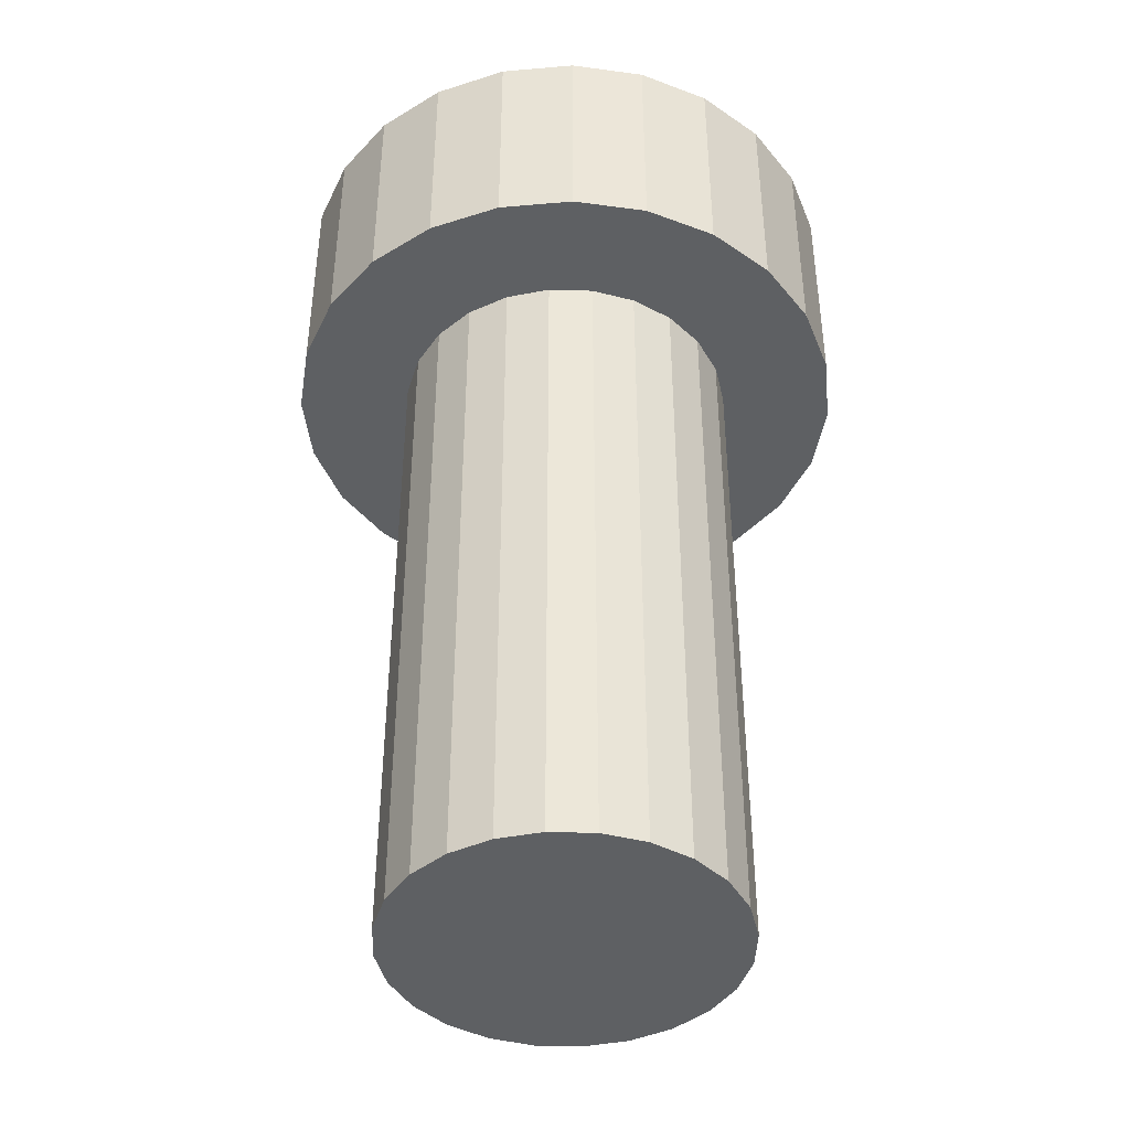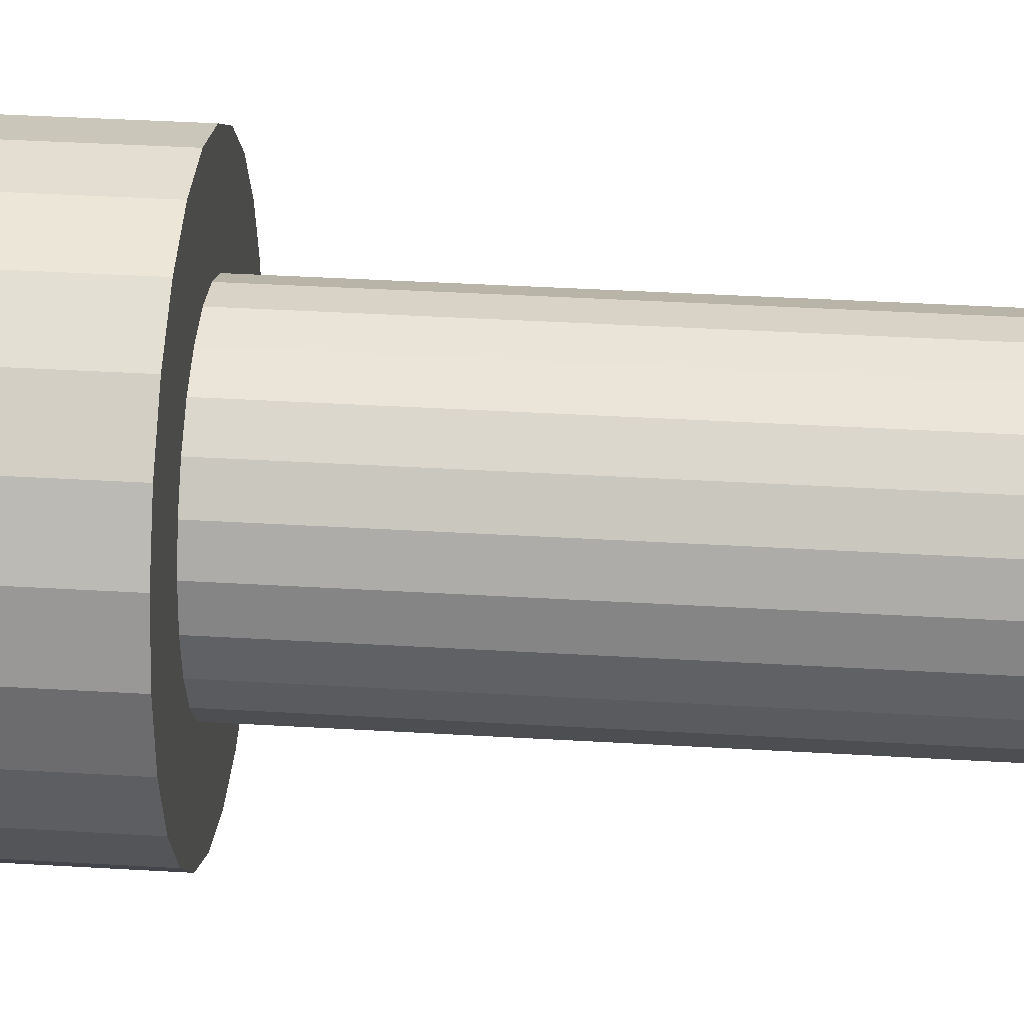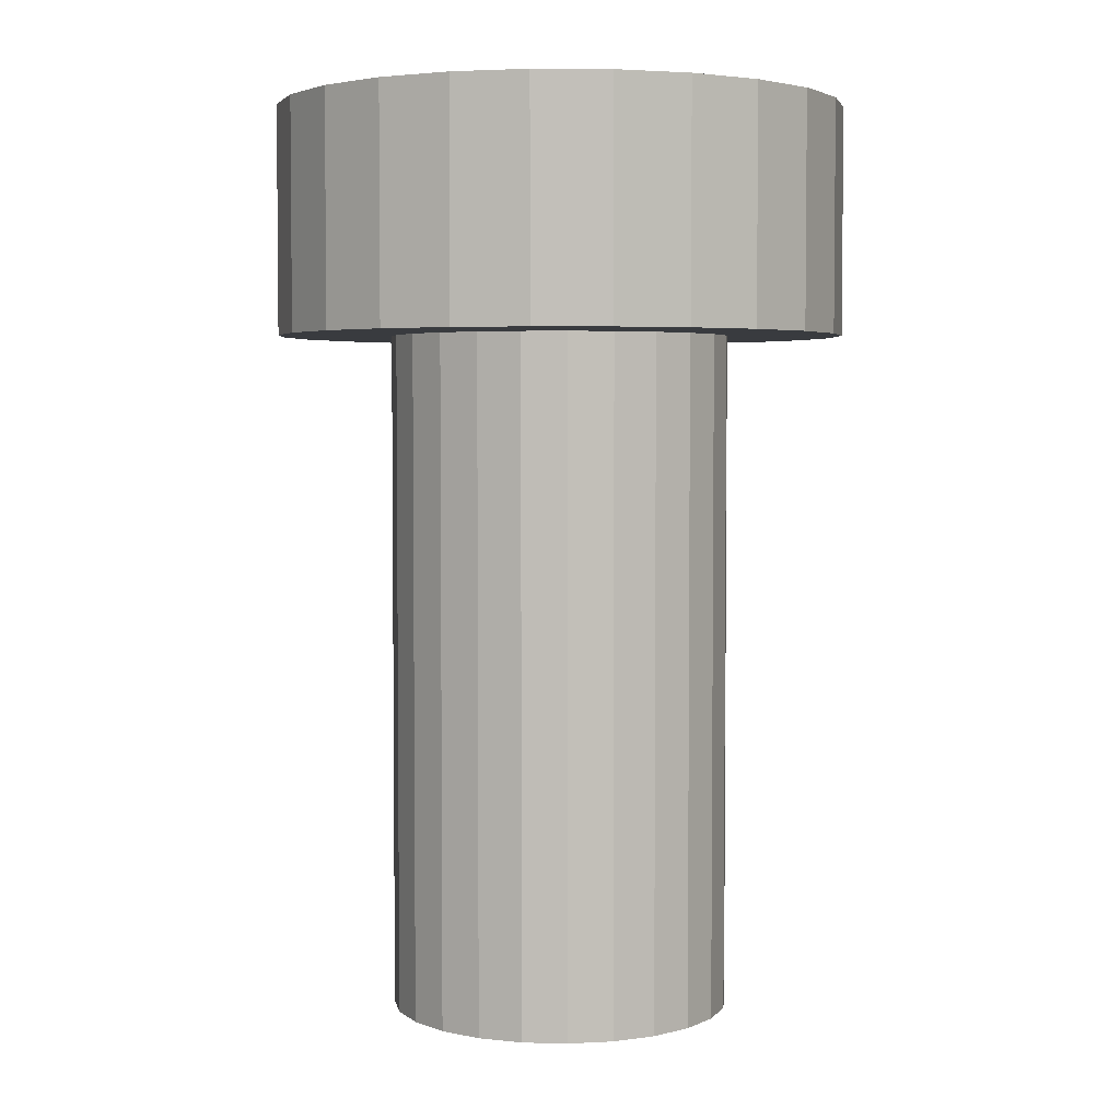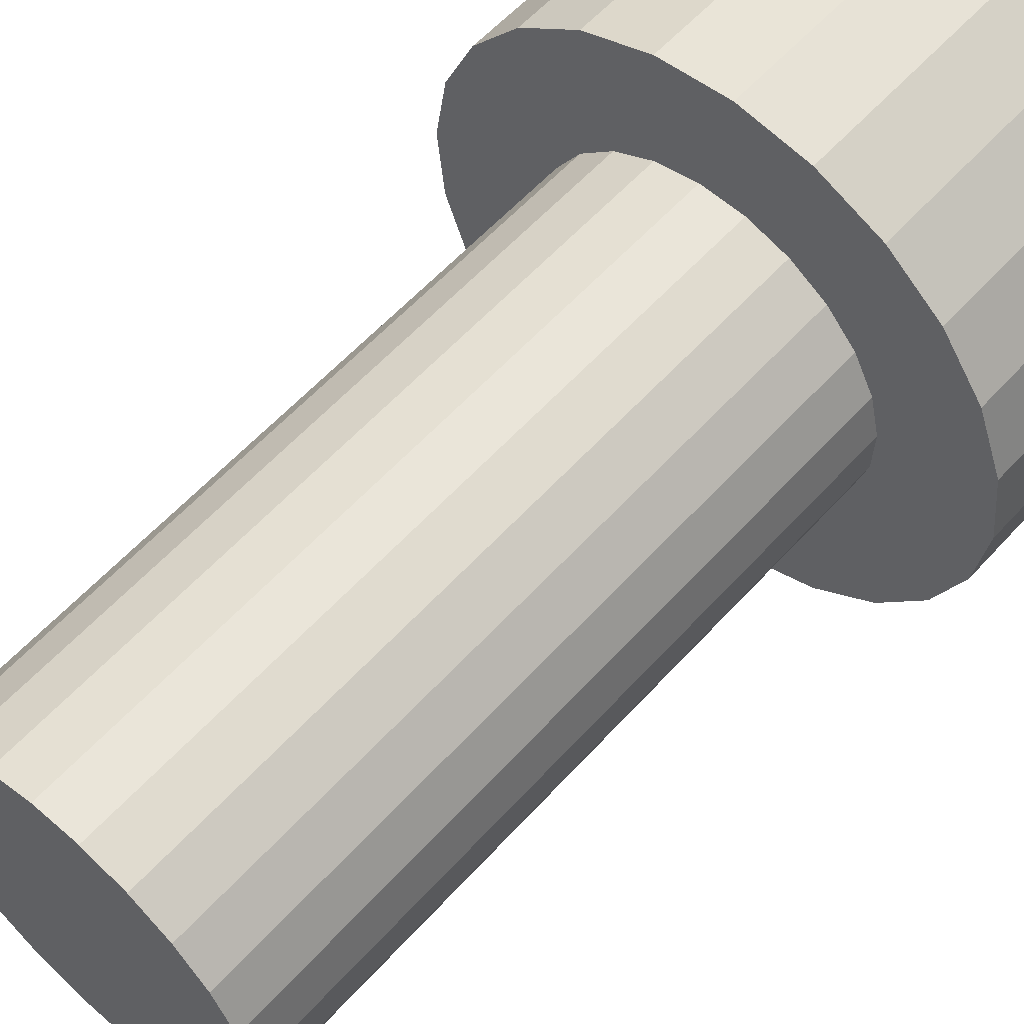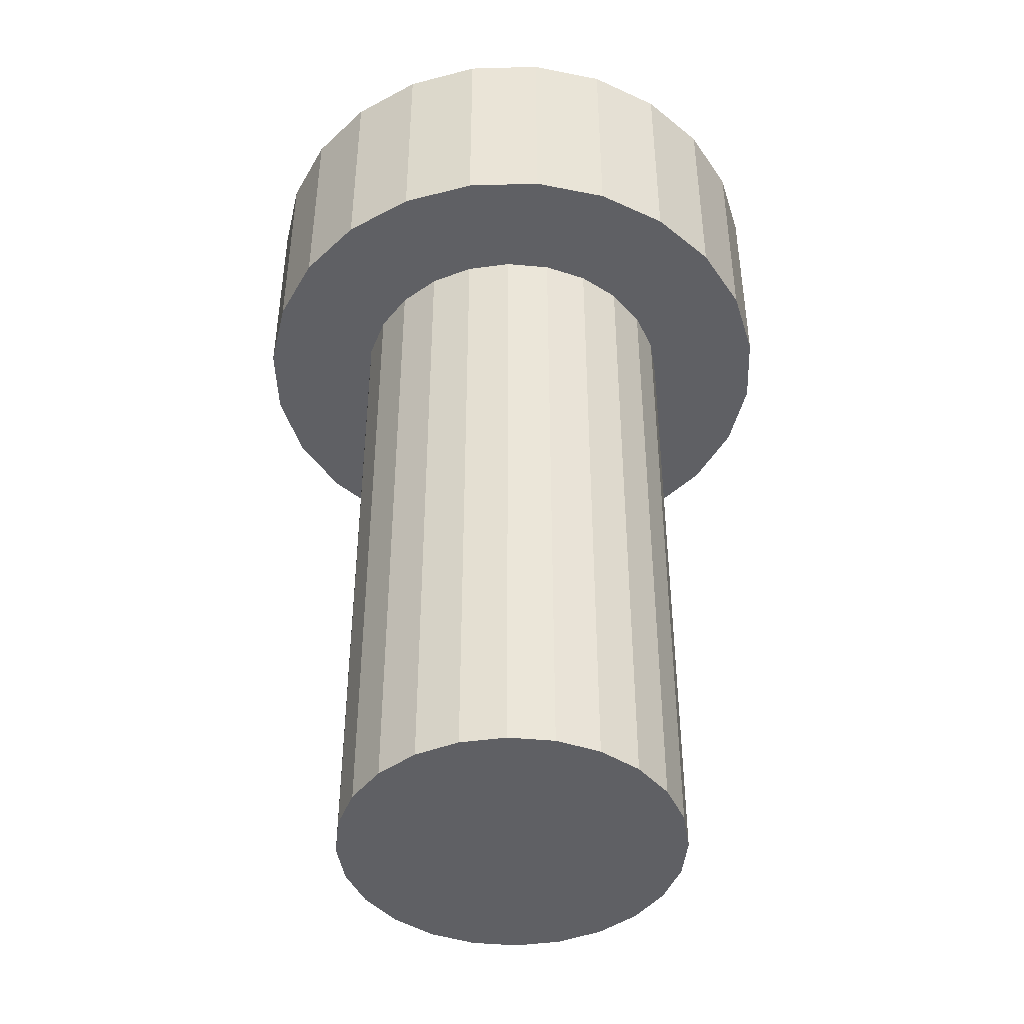
<metadata>
{"format":"obj","ext":"obj","renderer":"f3d","projection":"perspective","resolution":1024,"background":"white","views":[{"elev":-42.5,"azim":44.9,"up":"+Y"},{"elev":44.8,"azim":-86.2,"up":"+Z"},{"elev":3.7,"azim":-173.1,"up":"+Y"},{"elev":58.2,"azim":41.6,"up":"+Z"},{"elev":-44.5,"azim":-79.1,"up":"+Y"}]}
</metadata>
<code>
v -14.93 174.4 -198.3
v -14.93 174.4 -198.3
v -14.93 174.4 -198.3
v -14.93 172.4 -198.3
v -14.93 172.4 -198.3
v -14.93 172.4 -198.3
v -19.49 174.4 -197.6
v -19.49 174.4 -197.6
v -19.49 174.4 -197.6
v -19.49 172.4 -197.6
v -19.49 172.4 -197.6
v -19.49 172.4 -197.6
v -15.66 166.4 -196.5
v -15.66 166.4 -196.5
v -15.66 166.4 -196.5
v -15.66 172.4 -196.5
v -15.66 172.4 -196.5
v -15.66 172.4 -196.5
v -17.65 174.4 -194.6
v -17.65 174.4 -194.6
v -17.65 174.4 -194.6
v -17.65 172.4 -194.6
v -17.65 172.4 -194.6
v -17.65 172.4 -194.6
v -18.26 174.4 -194.8
v -18.26 174.4 -194.8
v -18.26 174.4 -194.8
v -18.26 172.4 -194.8
v -18.26 172.4 -194.8
v -18.26 172.4 -194.8
v -17.75 174.4 -195.1
v -17.75 174.4 -195.1
v -17.75 174.4 -195.1
v -17.75 173.4 -195.1
v -17.75 173.4 -195.1
v -17.75 173.4 -195.1
v -18.56 166.4 -197.2
v -18.56 166.4 -197.2
v -18.56 166.4 -197.2
v -18.56 172.4 -197.2
v -18.56 172.4 -197.2
v -18.56 172.4 -197.2
v -17.59 174.4 -196.6
v -17.59 174.4 -196.6
v -17.59 174.4 -196.6
v -17.59 173.4 -196.6
v -17.59 173.4 -196.6
v -17.59 173.4 -196.6
v -17.77 174.4 -199.4
v -17.77 174.4 -199.4
v -17.77 174.4 -199.4
v -17.77 172.4 -199.4
v -17.77 172.4 -199.4
v -17.77 172.4 -199.4
v -19.08 174.4 -196.7
v -19.08 174.4 -196.7
v -19.08 174.4 -196.7
v -19.08 173.4 -196.7
v -19.08 173.4 -196.7
v -19.08 173.4 -196.7
v -17.21 166.4 -195.5
v -17.21 166.4 -195.5
v -17.21 166.4 -195.5
v -17.21 172.4 -195.5
v -17.21 172.4 -195.5
v -17.21 172.4 -195.5
v -14.67 174.4 -197.7
v -14.67 174.4 -197.7
v -14.67 174.4 -197.7
v -14.67 172.4 -197.7
v -14.67 172.4 -197.7
v -14.67 172.4 -197.7
v -16.92 166.4 -198.5
v -16.92 166.4 -198.5
v -16.92 166.4 -198.5
v -16.92 172.4 -198.5
v -16.92 172.4 -198.5
v -16.92 172.4 -198.5
v -19.56 174.4 -196.9
v -19.56 174.4 -196.9
v -19.56 174.4 -196.9
v -19.56 172.4 -196.9
v -19.56 172.4 -196.9
v -19.56 172.4 -196.9
v -15.58 166.4 -197.3
v -15.58 166.4 -197.3
v -15.58 166.4 -197.3
v -15.58 172.4 -197.3
v -15.58 172.4 -197.3
v -15.58 172.4 -197.3
v -18.88 174.4 -198.7
v -18.88 174.4 -198.7
v -18.88 174.4 -198.7
v -18.88 172.4 -198.7
v -18.88 172.4 -198.7
v -18.88 172.4 -198.7
v -16.35 174.4 -194.6
v -16.35 174.4 -194.6
v -16.35 174.4 -194.6
v -16.35 172.4 -194.6
v -16.35 172.4 -194.6
v -16.35 172.4 -194.6
v -18.78 174.4 -195.2
v -18.78 174.4 -195.2
v -18.78 174.4 -195.2
v -18.78 172.4 -195.2
v -18.78 172.4 -195.2
v -18.78 172.4 -195.2
v -17.94 166.4 -195.8
v -17.94 166.4 -195.8
v -17.94 166.4 -195.8
v -17.94 172.4 -195.8
v -17.94 172.4 -195.8
v -17.94 172.4 -195.8
v -16.19 166.4 -198.2
v -16.19 166.4 -198.2
v -16.19 166.4 -198.2
v -16.19 172.4 -198.2
v -16.19 172.4 -198.2
v -16.19 172.4 -198.2
v -16.48 174.4 -199.4
v -16.48 174.4 -199.4
v -16.48 174.4 -199.4
v -16.48 172.4 -199.4
v -16.48 172.4 -199.4
v -16.48 172.4 -199.4
v -15.7 166.4 -197.6
v -15.7 166.4 -197.6
v -15.7 166.4 -197.6
v -15.7 172.4 -197.6
v -15.7 172.4 -197.6
v -15.7 172.4 -197.6
v -18.47 166.4 -197.5
v -18.47 166.4 -197.5
v -18.47 166.4 -197.5
v -18.47 172.4 -197.5
v -18.47 172.4 -197.5
v -18.47 172.4 -197.5
v -17.49 174.4 -197.5
v -17.49 174.4 -197.5
v -17.49 174.4 -197.5
v -17.49 173.4 -197.5
v -17.49 173.4 -197.5
v -17.49 173.4 -197.5
v -16.44 166.4 -195.6
v -16.44 166.4 -195.6
v -16.44 166.4 -195.6
v -16.44 172.4 -195.6
v -16.44 172.4 -195.6
v -16.44 172.4 -195.6
v -18.98 174.4 -197.7
v -18.98 174.4 -197.7
v -18.98 174.4 -197.7
v -18.98 173.4 -197.7
v -18.98 173.4 -197.7
v -18.98 173.4 -197.7
v -15.34 174.4 -198.8
v -15.34 174.4 -198.8
v -15.34 174.4 -198.8
v -15.34 172.4 -198.8
v -15.34 172.4 -198.8
v -15.34 172.4 -198.8
v -15.84 166.4 -196.1
v -15.84 166.4 -196.1
v -15.84 166.4 -196.1
v -15.84 172.4 -196.1
v -15.84 172.4 -196.1
v -15.84 172.4 -196.1
v -17.68 166.4 -198.4
v -17.68 166.4 -198.4
v -17.68 166.4 -198.4
v -17.68 172.4 -198.4
v -17.68 172.4 -198.4
v -17.68 172.4 -198.4
v -16.54 166.4 -198.4
v -16.54 166.4 -198.4
v -16.54 166.4 -198.4
v -16.54 172.4 -198.4
v -16.54 172.4 -198.4
v -16.54 172.4 -198.4
v -16.54 174.4 -197.4
v -16.54 174.4 -197.4
v -16.54 174.4 -197.4
v -16.54 173.4 -197.4
v -16.54 173.4 -197.4
v -16.54 173.4 -197.4
v -14.87 174.4 -195.8
v -14.87 174.4 -195.8
v -14.87 174.4 -195.8
v -14.87 172.4 -195.8
v -14.87 172.4 -195.8
v -14.87 172.4 -195.8
v -17 174.4 -194.5
v -17 174.4 -194.5
v -17 174.4 -194.5
v -17 172.4 -194.5
v -17 172.4 -194.5
v -17 172.4 -194.5
v -16.38 174.4 -198.9
v -16.38 174.4 -198.9
v -16.38 174.4 -198.9
v -16.38 173.4 -198.9
v -16.38 173.4 -198.9
v -16.38 173.4 -198.9
v -18.37 174.4 -199.1
v -18.37 174.4 -199.1
v -18.37 174.4 -199.1
v -18.37 172.4 -199.1
v -18.37 172.4 -199.1
v -18.37 172.4 -199.1
v -18.22 166.4 -196.1
v -18.22 166.4 -196.1
v -18.22 166.4 -196.1
v -18.22 172.4 -196.1
v -18.22 172.4 -196.1
v -18.22 172.4 -196.1
v -18.02 166.4 -198.2
v -18.02 166.4 -198.2
v -18.02 166.4 -198.2
v -18.02 172.4 -198.2
v -18.02 172.4 -198.2
v -18.02 172.4 -198.2
v -18.43 166.4 -196.4
v -18.43 166.4 -196.4
v -18.43 166.4 -196.4
v -18.43 172.4 -196.4
v -18.43 172.4 -196.4
v -18.43 172.4 -196.4
v -17.33 174.4 -199
v -17.33 174.4 -199
v -17.33 174.4 -199
v -17.33 173.4 -199
v -17.33 173.4 -199
v -17.33 173.4 -199
v -16.79 174.4 -195
v -16.79 174.4 -195
v -16.79 174.4 -195
v -16.79 173.4 -195
v -16.79 173.4 -195
v -16.79 173.4 -195
v -14.56 174.4 -197.1
v -14.56 174.4 -197.1
v -14.56 174.4 -197.1
v -14.56 172.4 -197.1
v -14.56 172.4 -197.1
v -14.56 172.4 -197.1
v -17.31 166.4 -198.5
v -17.31 166.4 -198.5
v -17.31 166.4 -198.5
v -17.31 172.4 -198.5
v -17.31 172.4 -198.5
v -17.31 172.4 -198.5
v -19.19 174.4 -195.7
v -19.19 174.4 -195.7
v -19.19 174.4 -195.7
v -19.19 172.4 -195.7
v -19.19 172.4 -195.7
v -19.19 172.4 -195.7
v -16.11 166.4 -195.8
v -16.11 166.4 -195.8
v -16.11 166.4 -195.8
v -16.11 172.4 -195.8
v -16.11 172.4 -195.8
v -16.11 172.4 -195.8
v -15.9 166.4 -198
v -15.9 166.4 -198
v -15.9 166.4 -198
v -15.9 172.4 -198
v -15.9 172.4 -198
v -15.9 172.4 -198
v -15.25 174.4 -195.3
v -15.25 174.4 -195.3
v -15.25 174.4 -195.3
v -15.25 172.4 -195.3
v -15.25 172.4 -195.3
v -15.25 172.4 -195.3
v -18.54 166.4 -196.8
v -18.54 166.4 -196.8
v -18.54 166.4 -196.8
v -18.54 172.4 -196.8
v -18.54 172.4 -196.8
v -18.54 172.4 -196.8
v -19.46 174.4 -196.3
v -19.46 174.4 -196.3
v -19.46 174.4 -196.3
v -19.46 172.4 -196.3
v -19.46 172.4 -196.3
v -19.46 172.4 -196.3
v -15.76 174.4 -194.9
v -15.76 174.4 -194.9
v -15.76 174.4 -194.9
v -15.76 172.4 -194.9
v -15.76 172.4 -194.9
v -15.76 172.4 -194.9
v -17.13 174.4 -199.5
v -17.13 174.4 -199.5
v -17.13 174.4 -199.5
v -17.13 172.4 -199.5
v -17.13 172.4 -199.5
v -17.13 172.4 -199.5
v -15.05 174.4 -197.3
v -15.05 174.4 -197.3
v -15.05 174.4 -197.3
v -15.05 173.4 -197.3
v -15.05 173.4 -197.3
v -15.05 173.4 -197.3
v -19.26 174.4 -198.2
v -19.26 174.4 -198.2
v -19.26 174.4 -198.2
v -19.26 172.4 -198.2
v -19.26 172.4 -198.2
v -19.26 172.4 -198.2
v -17.59 166.4 -195.6
v -17.59 166.4 -195.6
v -17.59 166.4 -195.6
v -17.59 172.4 -195.6
v -17.59 172.4 -195.6
v -17.59 172.4 -195.6
v -15.57 166.4 -196.9
v -15.57 166.4 -196.9
v -15.57 166.4 -196.9
v -15.57 172.4 -196.9
v -15.57 172.4 -196.9
v -15.57 172.4 -196.9
v -18.28 166.4 -197.9
v -18.28 166.4 -197.9
v -18.28 166.4 -197.9
v -18.28 172.4 -197.9
v -18.28 172.4 -197.9
v -18.28 172.4 -197.9
v -16.82 166.4 -195.5
v -16.82 166.4 -195.5
v -16.82 166.4 -195.5
v -16.82 172.4 -195.5
v -16.82 172.4 -195.5
v -16.82 172.4 -195.5
v -15.87 174.4 -199.2
v -15.87 174.4 -199.2
v -15.87 174.4 -199.2
v -15.87 172.4 -199.2
v -15.87 172.4 -199.2
v -15.87 172.4 -199.2
v -15.15 174.4 -196.3
v -15.15 174.4 -196.3
v -15.15 174.4 -196.3
v -15.15 173.4 -196.3
v -15.15 173.4 -196.3
v -15.15 173.4 -196.3
v -14.63 174.4 -196.4
v -14.63 174.4 -196.4
v -14.63 174.4 -196.4
v -14.63 172.4 -196.4
v -14.63 172.4 -196.4
v -14.63 172.4 -196.4
v -16.64 174.4 -196.5
v -16.64 174.4 -196.5
v -16.64 174.4 -196.5
v -16.64 173.4 -196.5
v -16.64 173.4 -196.5
v -16.64 173.4 -196.5
f 248 320 261
f 164 262 259
f 14 168 165
f 321 16 13
f 85 322 319
f 128 89 86
f 267 132 129
f 115 269 266
f 176 119 116
f 73 180 177
f 247 77 74
f 171 252 249
f 217 173 170
f 327 221 218
f 134 329 326
f 38 136 133
f 279 42 39
f 225 280 277
f 211 227 224
f 110 215 212
f 21 33 25
f 33 21 235
f 235 21 195
f 235 195 99
f 235 99 355
f 355 99 345
f 345 99 290
f 345 290 271
f 345 271 187
f 345 187 303
f 303 187 2
f 2 187 68
f 68 187 350
f 68 350 241
f 303 201 183
f 201 303 339
f 339 303 158
f 158 303 2
f 283 7 79
f 7 283 308
f 308 283 254
f 308 254 91
f 91 254 57
f 91 57 152
f 91 152 139
f 91 139 207
f 207 139 51
f 51 139 230
f 51 230 297
f 297 230 201
f 297 201 123
f 123 201 339
f 103 57 254
f 57 103 43
f 43 103 25
f 43 25 33
f 314 112 109
f 61 316 313
f 331 66 63
f 145 335 332
f 260 150 147
f 1 160 157
f 159 342 338
f 337 126 122
f 121 298 295
f 296 52 49
f 50 210 206
f 205 94 92
f 93 310 307
f 309 11 9
f 8 83 80
f 81 286 284
f 285 257 253
f 255 108 105
f 104 28 26
f 27 23 19
f 20 198 194
f 193 102 98
f 97 293 289
f 291 276 273
f 272 192 189
f 188 353 349
f 351 246 243
f 242 72 69
f 67 5 3
f 12 288 82
f 288 12 312
f 288 312 256
f 256 312 96
f 256 96 107
f 107 96 209
f 107 209 40
f 40 209 138
f 138 209 328
f 328 209 53
f 328 53 222
f 222 53 172
f 172 53 300
f 172 300 251
f 251 300 78
f 78 300 125
f 78 125 178
f 178 125 120
f 120 125 341
f 120 341 268
f 268 341 130
f 130 341 161
f 130 161 90
f 90 161 323
f 107 281 30
f 281 107 40
f 30 281 226
f 30 226 216
f 30 216 22
f 22 216 114
f 22 114 318
f 22 318 196
f 196 318 65
f 196 65 336
f 196 336 100
f 100 336 149
f 100 149 264
f 100 264 292
f 292 264 166
f 292 166 18
f 292 18 274
f 274 18 323
f 274 323 161
f 274 161 6
f 274 6 191
f 191 6 71
f 191 71 352
f 352 71 244
f 46 358 186
f 44 59 56
f 31 48 45
f 237 35 32
f 356 239 236
f 344 360 357
f 301 346 343
f 182 305 302
f 200 184 181
f 231 202 199
f 141 232 229
f 151 143 140
f 55 156 153
f 163 261 320
f 261 146 62
f 146 333 62
f 62 315 111
f 111 213 62
f 213 223 37
f 62 213 261
f 223 278 37
f 37 135 325
f 325 219 37
f 219 169 248
f 248 75 117
f 75 175 117
f 117 265 248
f 265 127 320
f 248 265 320
f 127 87 320
f 320 15 163
f 248 213 37
f 261 213 248
f 248 37 219
f 164 167 262
f 14 17 168
f 321 324 16
f 85 88 322
f 128 131 89
f 267 270 132
f 115 118 269
f 176 179 119
f 73 76 180
f 247 250 77
f 171 174 252
f 217 220 173
f 327 330 221
f 134 137 329
f 38 41 136
f 279 282 42
f 225 228 280
f 211 214 227
f 110 113 215
f 314 317 112
f 61 64 316
f 331 334 66
f 145 148 335
f 260 263 150
f 1 4 160
f 159 162 342
f 337 340 126
f 121 124 298
f 296 299 52
f 50 54 210
f 205 208 94
f 93 95 310
f 309 311 11
f 8 10 83
f 81 84 286
f 285 287 257
f 255 258 108
f 104 106 28
f 27 29 23
f 20 24 198
f 193 197 102
f 97 101 293
f 291 294 276
f 272 275 192
f 188 190 353
f 351 354 246
f 242 245 72
f 67 70 5
f 155 60 46
f 46 36 358
f 36 238 358
f 358 348 306
f 142 155 46
f 204 233 142
f 358 306 186
f 186 204 142
f 142 46 186
f 44 47 59
f 31 34 48
f 237 240 35
f 356 359 239
f 344 347 360
f 301 304 346
f 182 185 305
f 200 203 184
f 231 234 202
f 141 144 232
f 151 154 143
f 55 58 156

</code>
